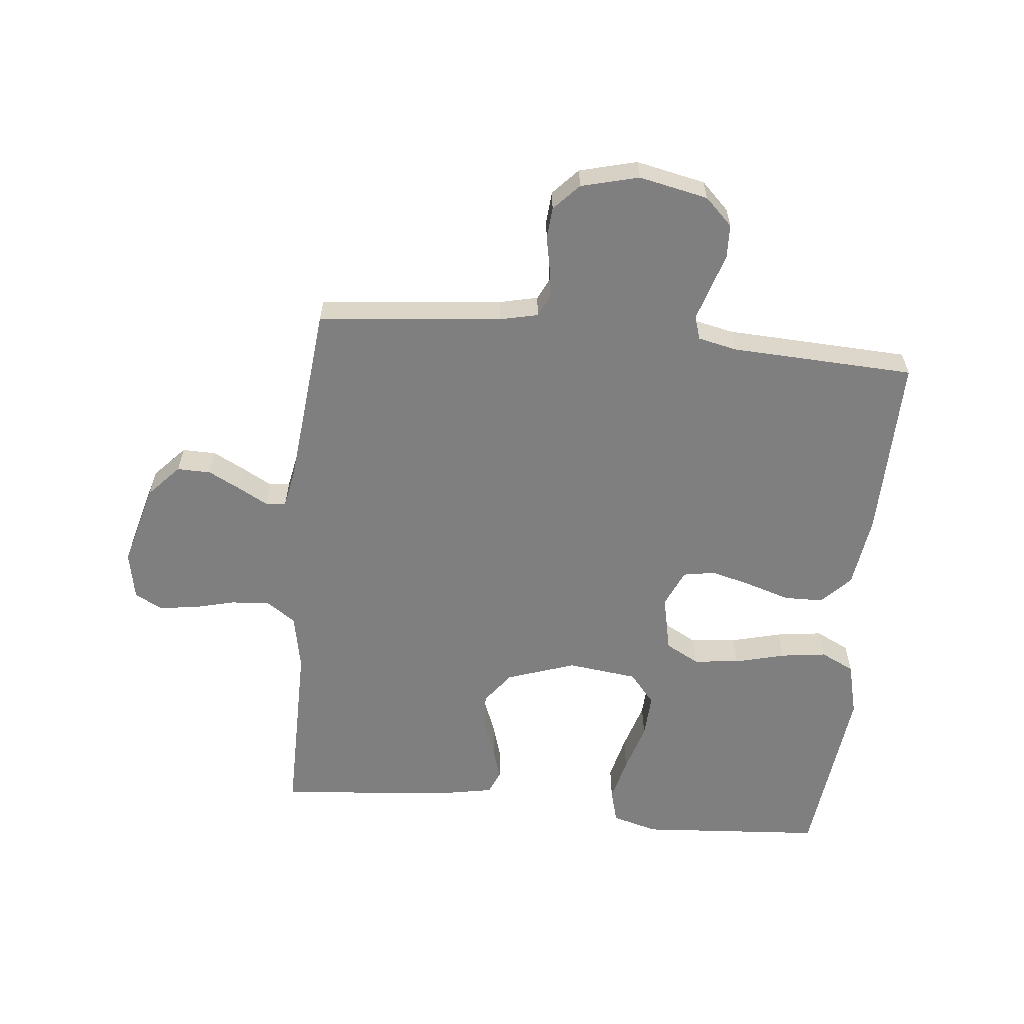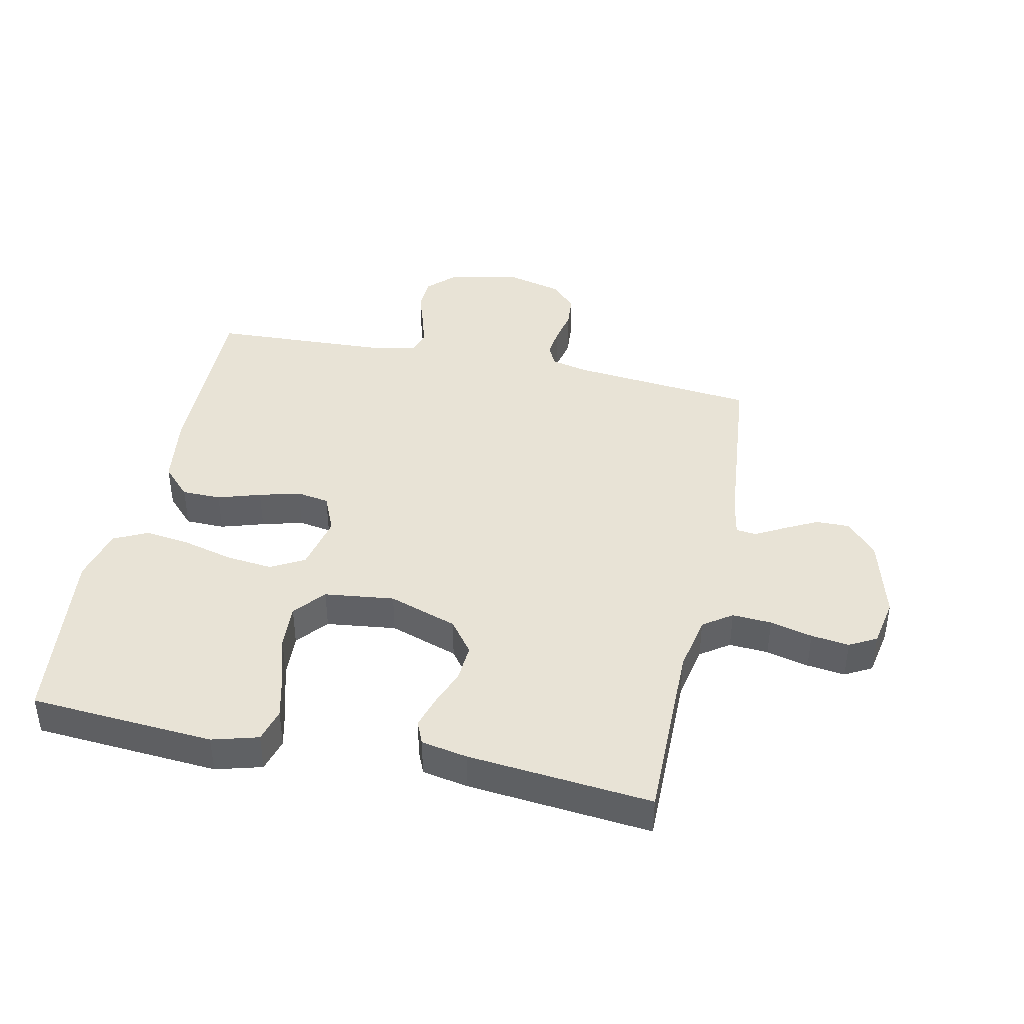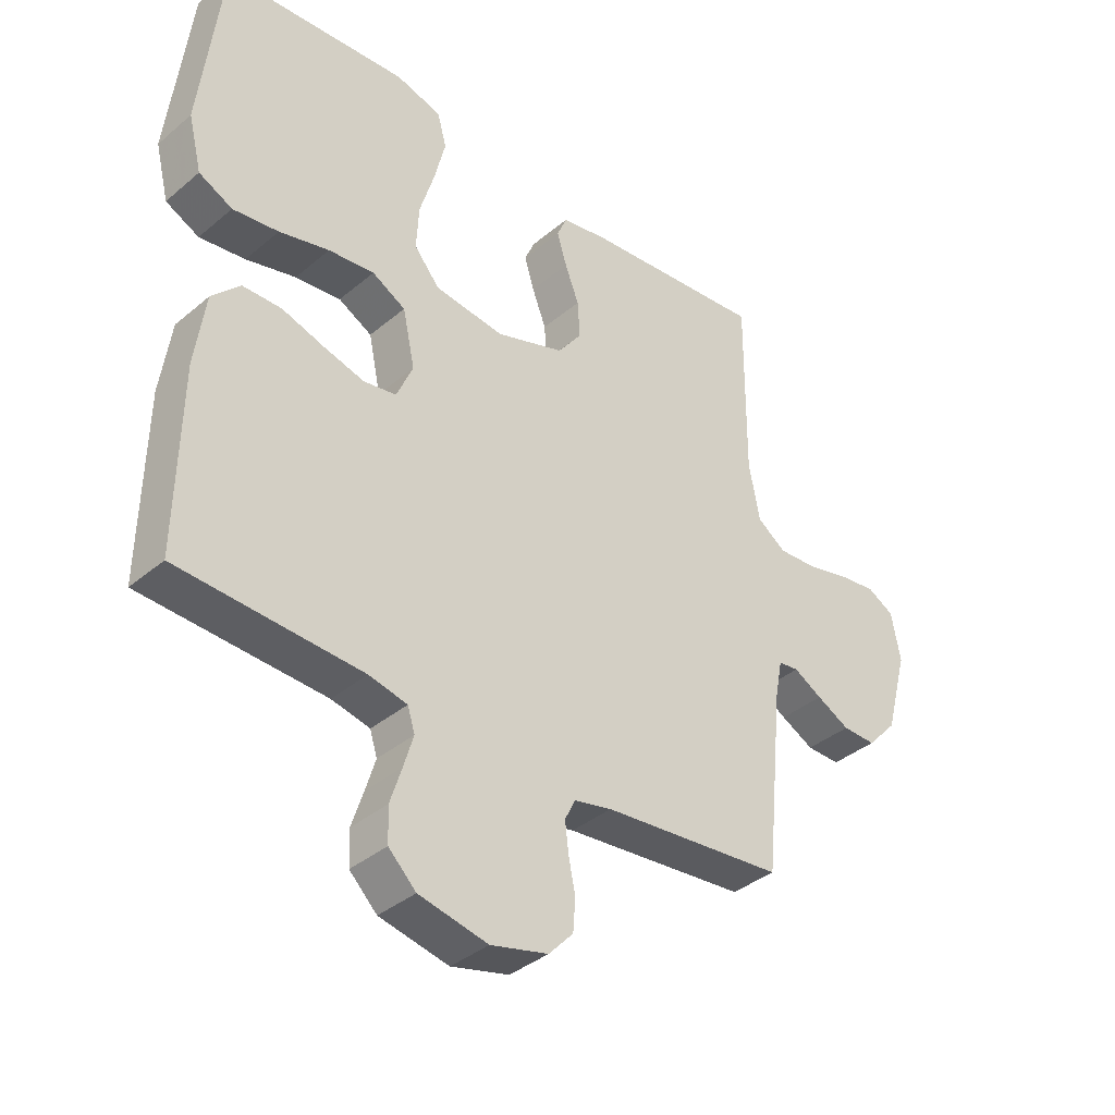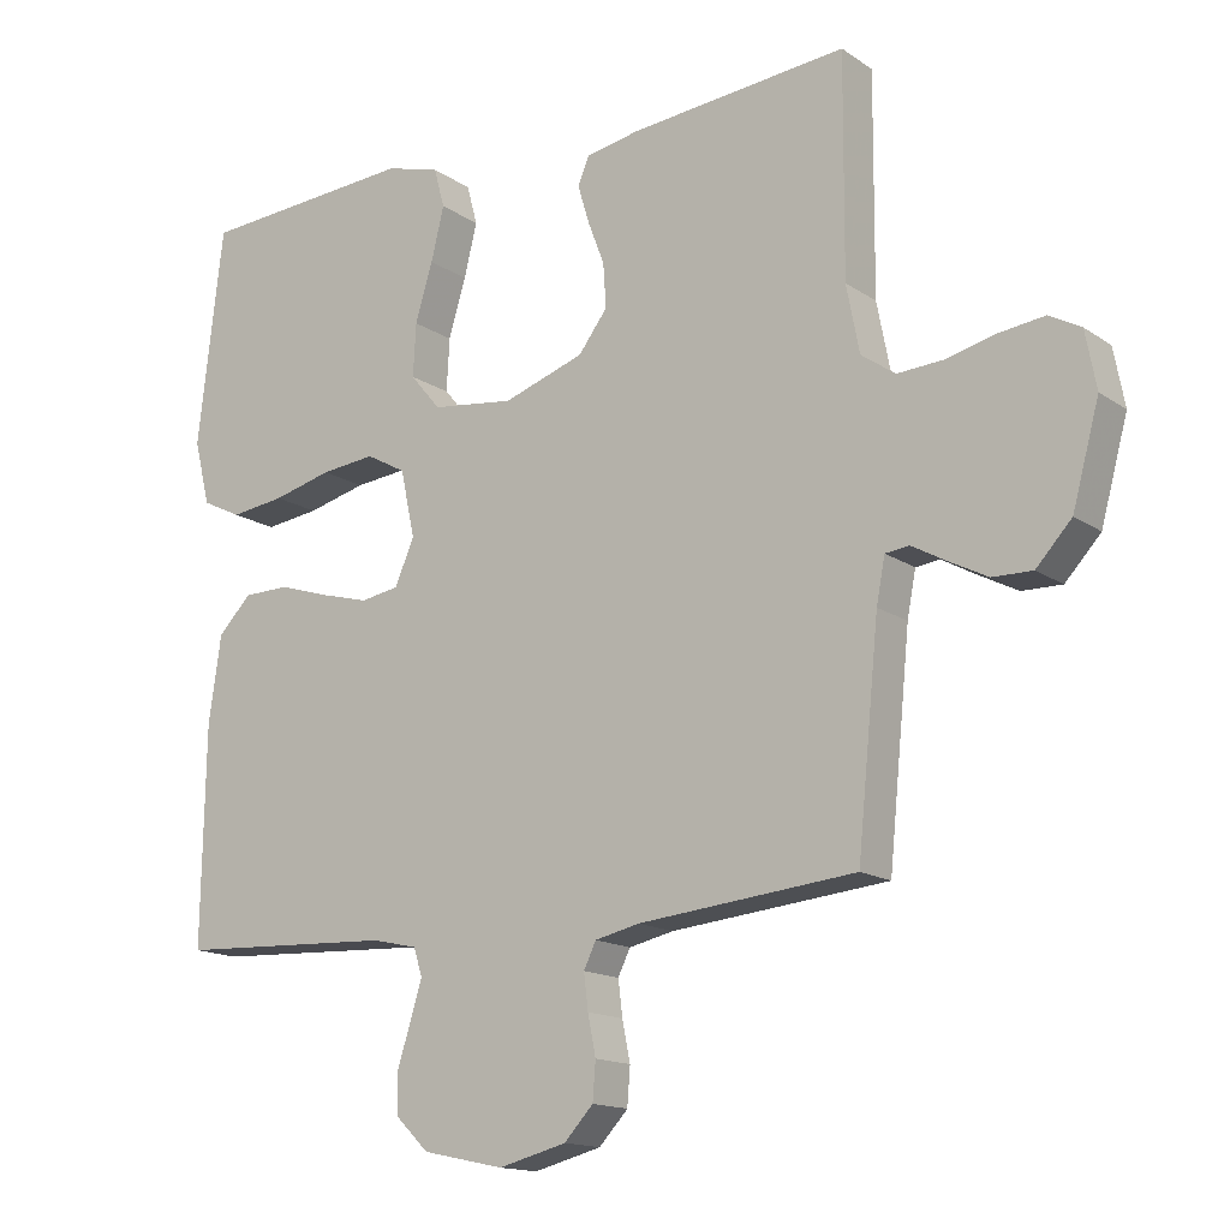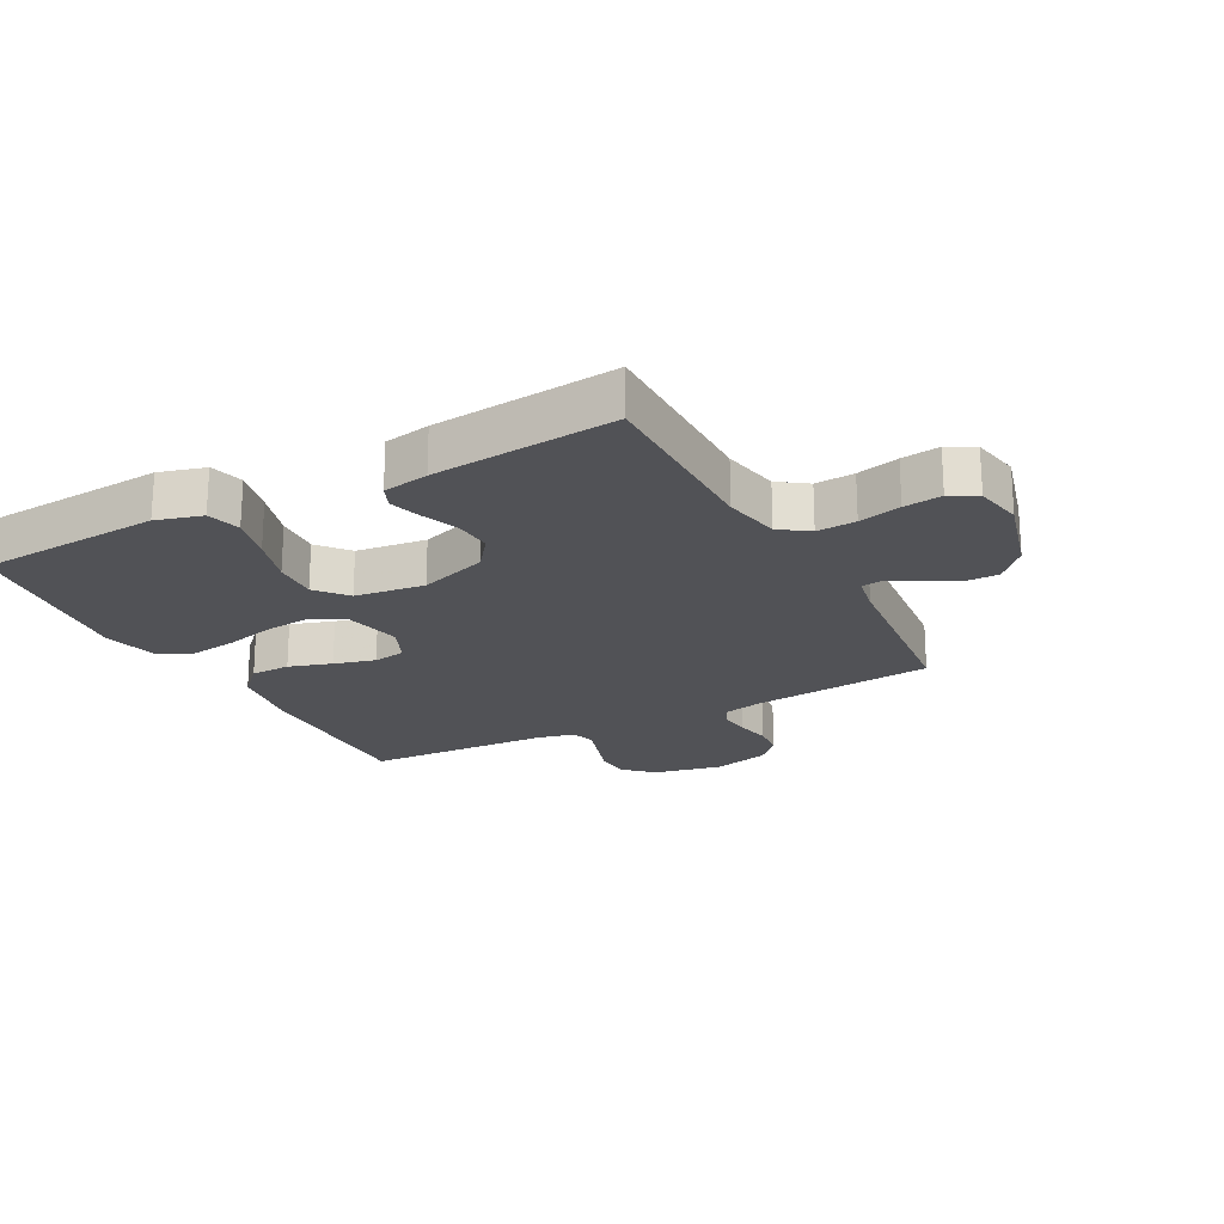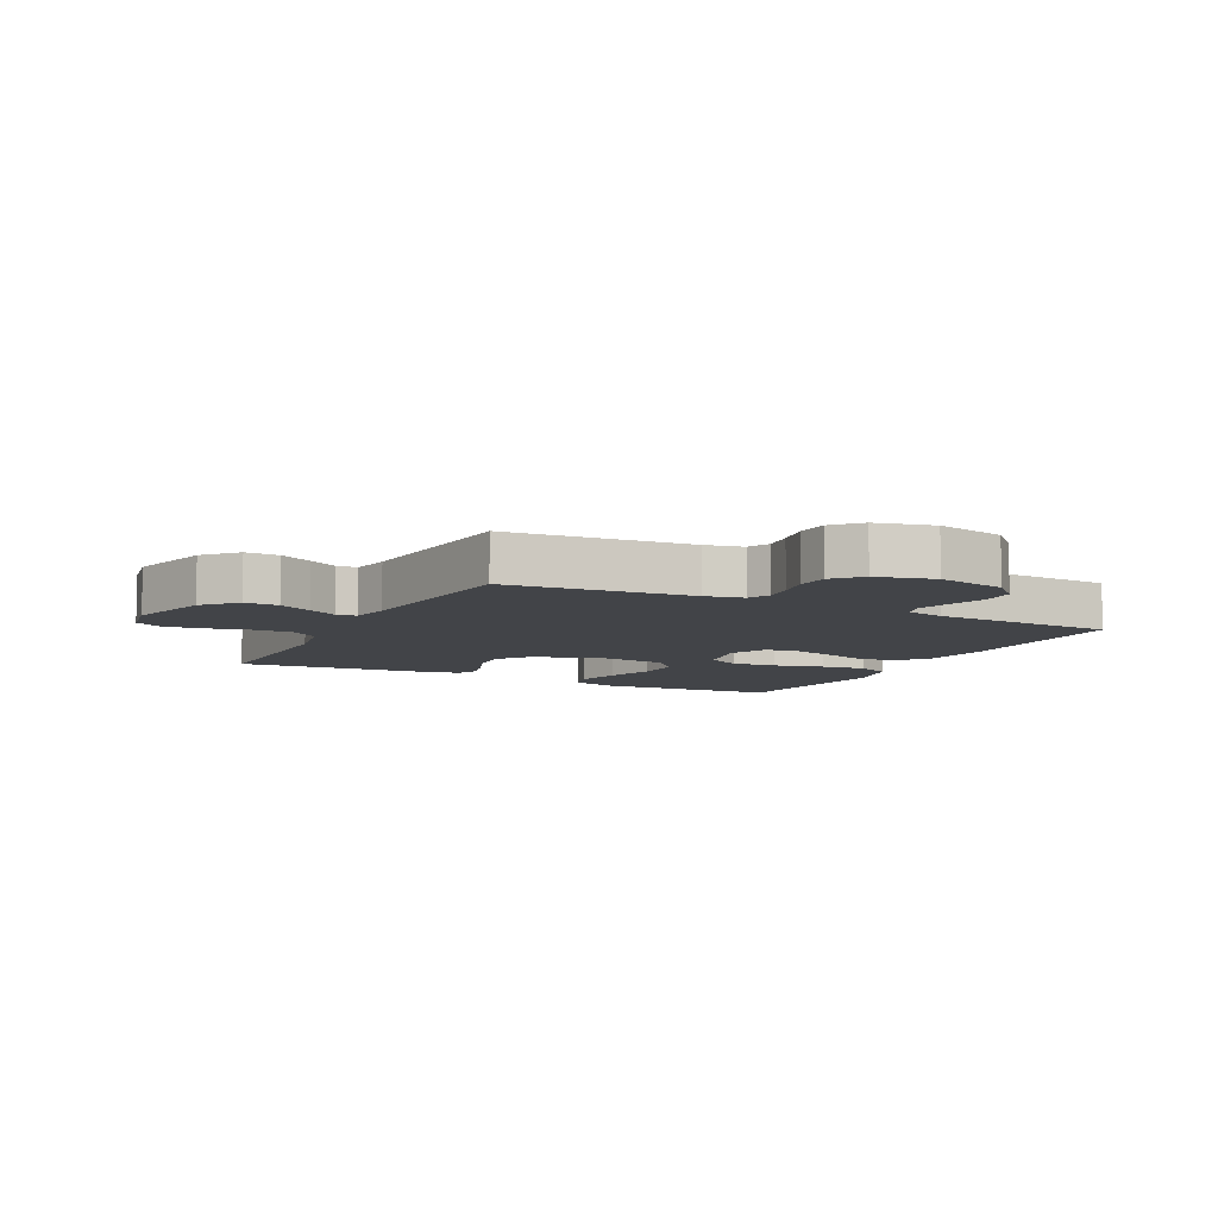
<metadata>
{"format":"obj","ext":"obj","renderer":"f3d","projection":"perspective","resolution":1024,"background":"white","views":[{"elev":-59.8,"azim":174.3,"up":"+Y"},{"elev":41.6,"azim":12.1,"up":"+Y"},{"elev":-37.5,"azim":-43.1,"up":"+Z"},{"elev":-15.0,"azim":35.4,"up":"+Z"},{"elev":-21.3,"azim":28.0,"up":"+Y"},{"elev":-8.0,"azim":152.9,"up":"+Y"}]}
</metadata>
<code>
v -0.5 0.07 -0.5
v -0.495 0.07 -0.2
v -0.478 0.07 -0.08
v -0.432 0.07 -0.032
v -0.368 0.07 -0.031
v -0.298 0.07 -0.053
v -0.231 0.07 -0.071
v -0.178 0.07 -0.062
v -0.151 0.07 0
v -0.171 0.07 0.093
v -0.226 0.07 0.123
v -0.301 0.07 0.115
v -0.383 0.07 0.094
v -0.458 0.07 0.084
v -0.513 0.07 0.111
v -0.535 0.07 0.2
v -0.5 0.07 0.5
v -0.2 0.07 0.521
v -0.125 0.07 0.5
v -0.11 0.07 0.445
v -0.128 0.07 0.371
v -0.152 0.07 0.291
v -0.156 0.07 0.218
v -0.114 0.07 0.168
v 0 0.07 0.154
v 0.112 0.07 0.192
v 0.152 0.07 0.245
v 0.148 0.07 0.306
v 0.125 0.07 0.366
v 0.109 0.07 0.419
v 0.125 0.07 0.457
v 0.2 0.07 0.471
v 0.5 0.07 0.5
v 0.498 0.07 0.2
v 0.516 0.07 0.107
v 0.563 0.07 0.074
v 0.627 0.07 0.078
v 0.696 0.07 0.095
v 0.758 0.07 0.103
v 0.802 0.07 0.079
v 0.817 0.07 0
v 0.78 0.07 -0.136
v 0.731 0.07 -0.189
v 0.676 0.07 -0.188
v 0.622 0.07 -0.16
v 0.575 0.07 -0.134
v 0.542 0.07 -0.138
v 0.53 0.07 -0.2
v 0.5 0.07 -0.5
v 0.2 0.07 -0.53
v 0.138 0.07 -0.544
v 0.121 0.07 -0.579
v 0.127 0.07 -0.628
v 0.138 0.07 -0.683
v 0.134 0.07 -0.735
v 0.094 0.07 -0.778
v 0 0.07 -0.802
v -0.113 0.07 -0.778
v -0.158 0.07 -0.734
v -0.16 0.07 -0.678
v -0.141 0.07 -0.619
v -0.125 0.07 -0.566
v -0.137 0.07 -0.528
v -0.2 0.07 -0.514
v -0.5 0 -0.5
v -0.495 0 -0.2
v -0.478 0 -0.08
v -0.432 0 -0.032
v -0.368 0 -0.031
v -0.298 0 -0.053
v -0.231 0 -0.071
v -0.178 0 -0.062
v -0.151 0 0
v -0.171 0 0.093
v -0.226 0 0.123
v -0.301 0 0.115
v -0.383 0 0.094
v -0.458 0 0.084
v -0.513 0 0.111
v -0.535 0 0.2
v -0.5 0 0.5
v -0.2 0 0.521
v -0.125 0 0.5
v -0.11 0 0.445
v -0.128 0 0.371
v -0.152 0 0.291
v -0.156 0 0.218
v -0.114 0 0.168
v 0 0 0.154
v 0.112 0 0.192
v 0.152 0 0.245
v 0.148 0 0.306
v 0.125 0 0.366
v 0.109 0 0.419
v 0.125 0 0.457
v 0.2 0 0.471
v 0.5 0 0.5
v 0.498 0 0.2
v 0.516 0 0.107
v 0.563 0 0.074
v 0.627 0 0.078
v 0.696 0 0.095
v 0.758 0 0.103
v 0.802 0 0.079
v 0.817 0 0
v 0.78 0 -0.136
v 0.731 0 -0.189
v 0.676 0 -0.188
v 0.622 0 -0.16
v 0.575 0 -0.134
v 0.542 0 -0.138
v 0.53 0 -0.2
v 0.5 0 -0.5
v 0.2 0 -0.53
v 0.138 0 -0.544
v 0.121 0 -0.579
v 0.127 0 -0.628
v 0.138 0 -0.683
v 0.134 0 -0.735
v 0.094 0 -0.778
v 0 0 -0.802
v -0.113 0 -0.778
v -0.158 0 -0.734
v -0.16 0 -0.678
v -0.141 0 -0.619
v -0.125 0 -0.566
v -0.137 0 -0.528
v -0.2 0 -0.514
f 59 60 61
f 58 59 61
f 57 58 61
f 56 57 61
f 55 56 61
f 54 55 61
f 53 54 61
f 52 53 61 62
f 51 52 62 63
f 48 49 50
f 51 63 64
f 50 51 64
f 48 50 64
f 47 48 64
f 44 45 46
f 43 44 46
f 42 43 46
f 41 42 46
f 40 41 46
f 39 40 46
f 38 39 46
f 37 38 46
f 36 37 46 47
f 32 33 34
f 31 32 34
f 30 31 34
f 29 30 34
f 28 29 34
f 27 28 34 35
f 36 47 64
f 35 36 64
f 27 35 64
f 26 27 64
f 20 21 22
f 19 20 22
f 18 19 22
f 17 18 22
f 16 17 22
f 15 16 22
f 14 15 22
f 13 14 22
f 12 13 22
f 11 12 22 23
f 10 11 23 24
f 4 5 6
f 3 4 6
f 2 3 6
f 1 2 6
f 64 1 6
f 64 6 7
f 25 26 64
f 9 10 24 25
f 8 9 25 64
f 7 8 64
f 125 124 123
f 125 123 122
f 125 122 121
f 125 121 120
f 125 120 119
f 125 119 118
f 125 118 117
f 126 125 117 116
f 127 126 116 115
f 114 113 112
f 128 127 115
f 128 115 114
f 128 114 112
f 128 112 111
f 110 109 108
f 110 108 107
f 110 107 106
f 110 106 105
f 110 105 104
f 110 104 103
f 110 103 102
f 110 102 101
f 111 110 101 100
f 98 97 96
f 98 96 95
f 98 95 94
f 98 94 93
f 98 93 92
f 99 98 92 91
f 128 111 100
f 128 100 99
f 128 99 91
f 128 91 90
f 86 85 84
f 86 84 83
f 86 83 82
f 86 82 81
f 86 81 80
f 86 80 79
f 86 79 78
f 86 78 77
f 86 77 76
f 87 86 76 75
f 88 87 75 74
f 70 69 68
f 70 68 67
f 70 67 66
f 70 66 65
f 70 65 128
f 71 70 128
f 128 90 89
f 89 88 74 73
f 128 89 73 72
f 128 72 71
f 1 65 66 2
f 2 66 67 3
f 3 67 68 4
f 4 68 69 5
f 5 69 70 6
f 6 70 71 7
f 7 71 72 8
f 8 72 73 9
f 9 73 74 10
f 10 74 75 11
f 11 75 76 12
f 12 76 77 13
f 13 77 78 14
f 14 78 79 15
f 15 79 80 16
f 16 80 81 17
f 17 81 82 18
f 18 82 83 19
f 19 83 84 20
f 20 84 85 21
f 21 85 86 22
f 22 86 87 23
f 23 87 88 24
f 24 88 89 25
f 25 89 90 26
f 26 90 91 27
f 27 91 92 28
f 28 92 93 29
f 29 93 94 30
f 30 94 95 31
f 31 95 96 32
f 32 96 97 33
f 33 97 98 34
f 34 98 99 35
f 35 99 100 36
f 36 100 101 37
f 37 101 102 38
f 38 102 103 39
f 39 103 104 40
f 40 104 105 41
f 41 105 106 42
f 42 106 107 43
f 43 107 108 44
f 44 108 109 45
f 45 109 110 46
f 46 110 111 47
f 47 111 112 48
f 48 112 113 49
f 49 113 114 50
f 50 114 115 51
f 51 115 116 52
f 52 116 117 53
f 53 117 118 54
f 54 118 119 55
f 55 119 120 56
f 56 120 121 57
f 57 121 122 58
f 58 122 123 59
f 59 123 124 60
f 60 124 125 61
f 61 125 126 62
f 62 126 127 63
f 63 127 128 64
f 64 128 65 1

</code>
